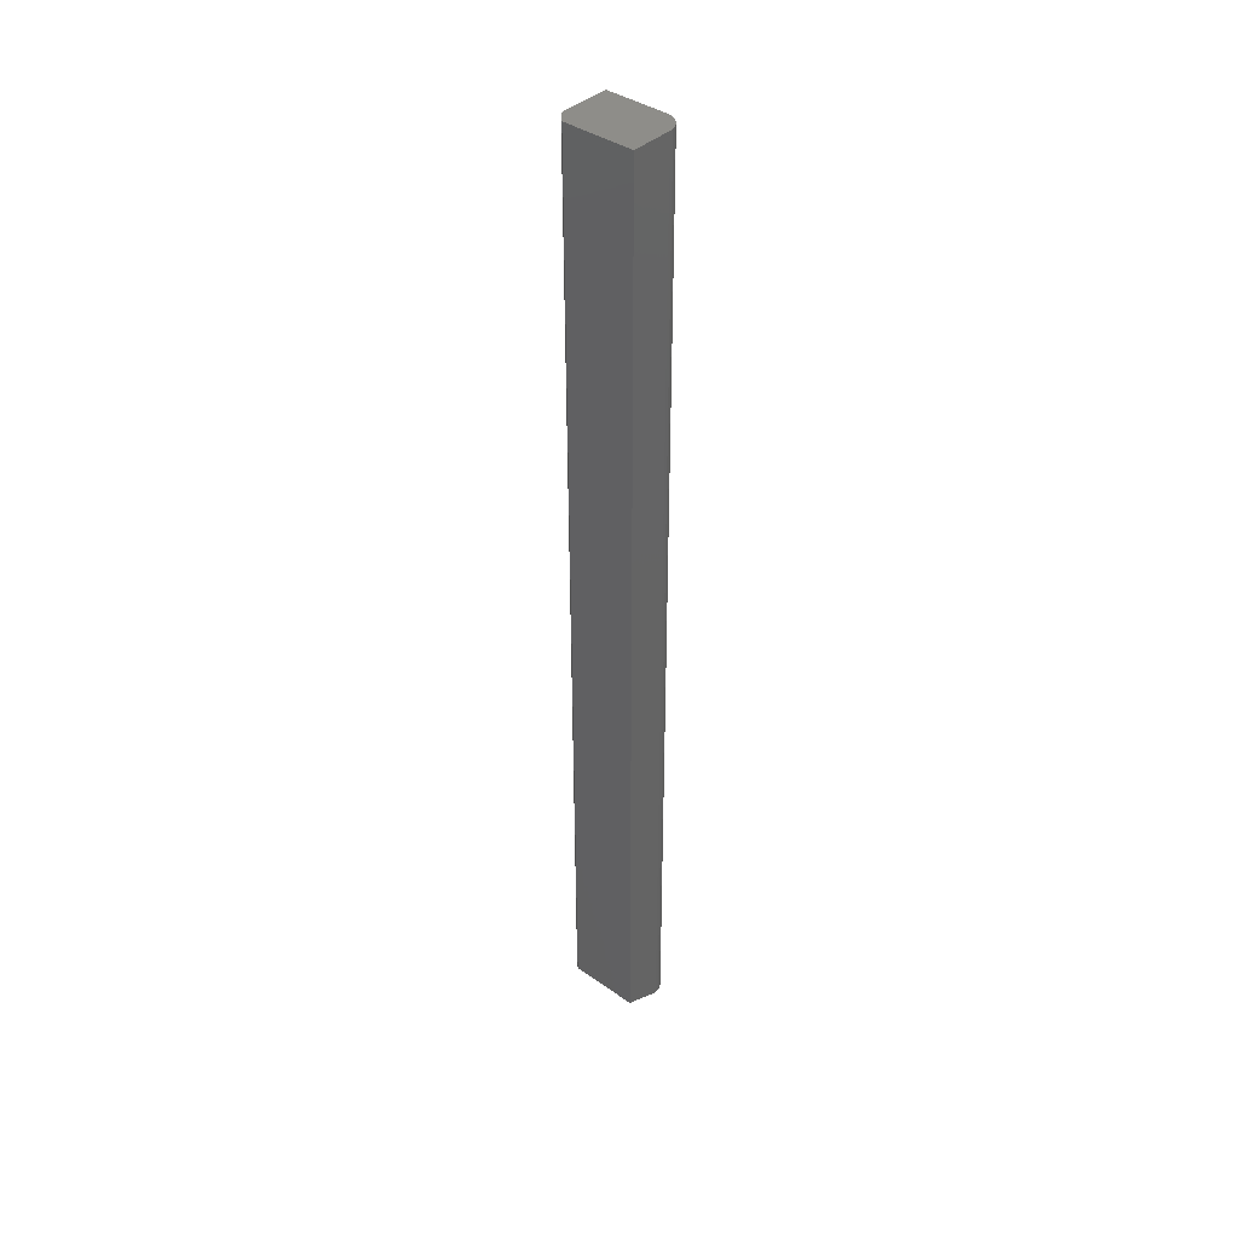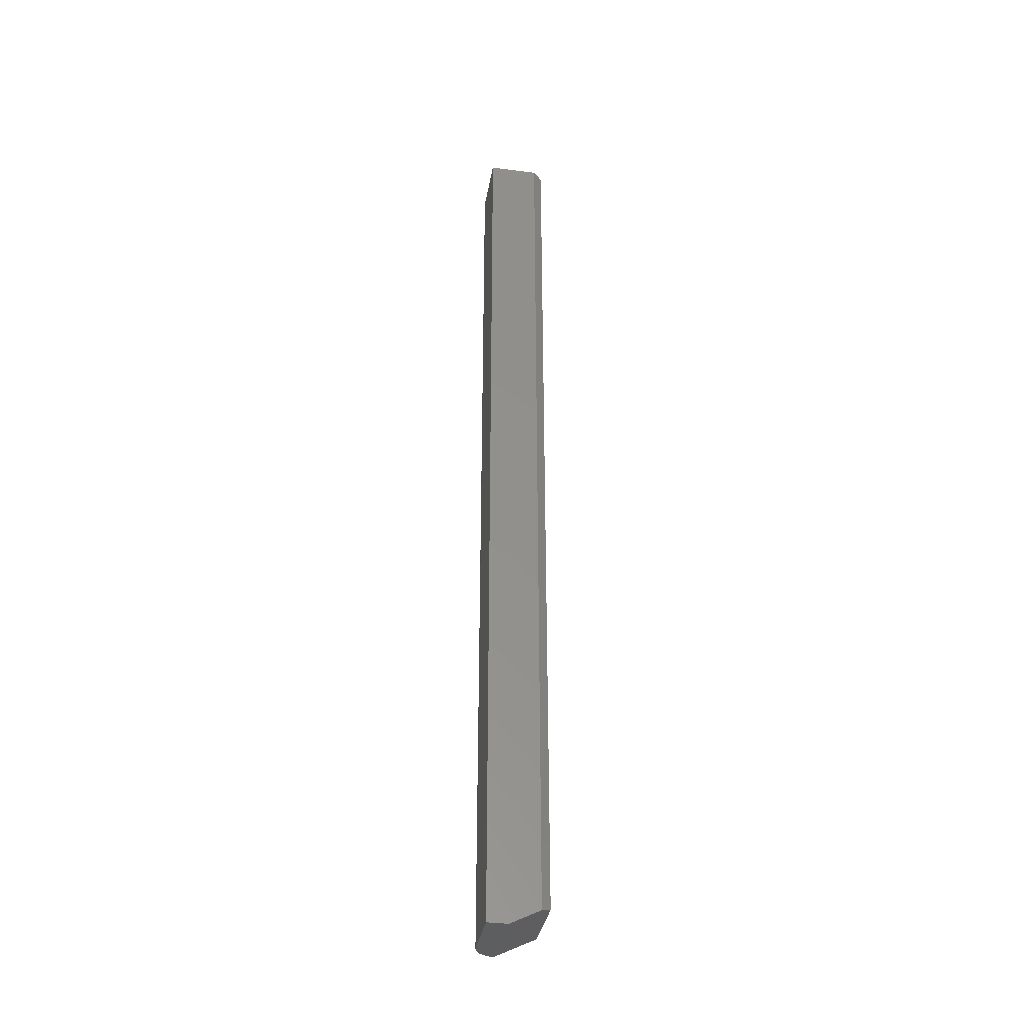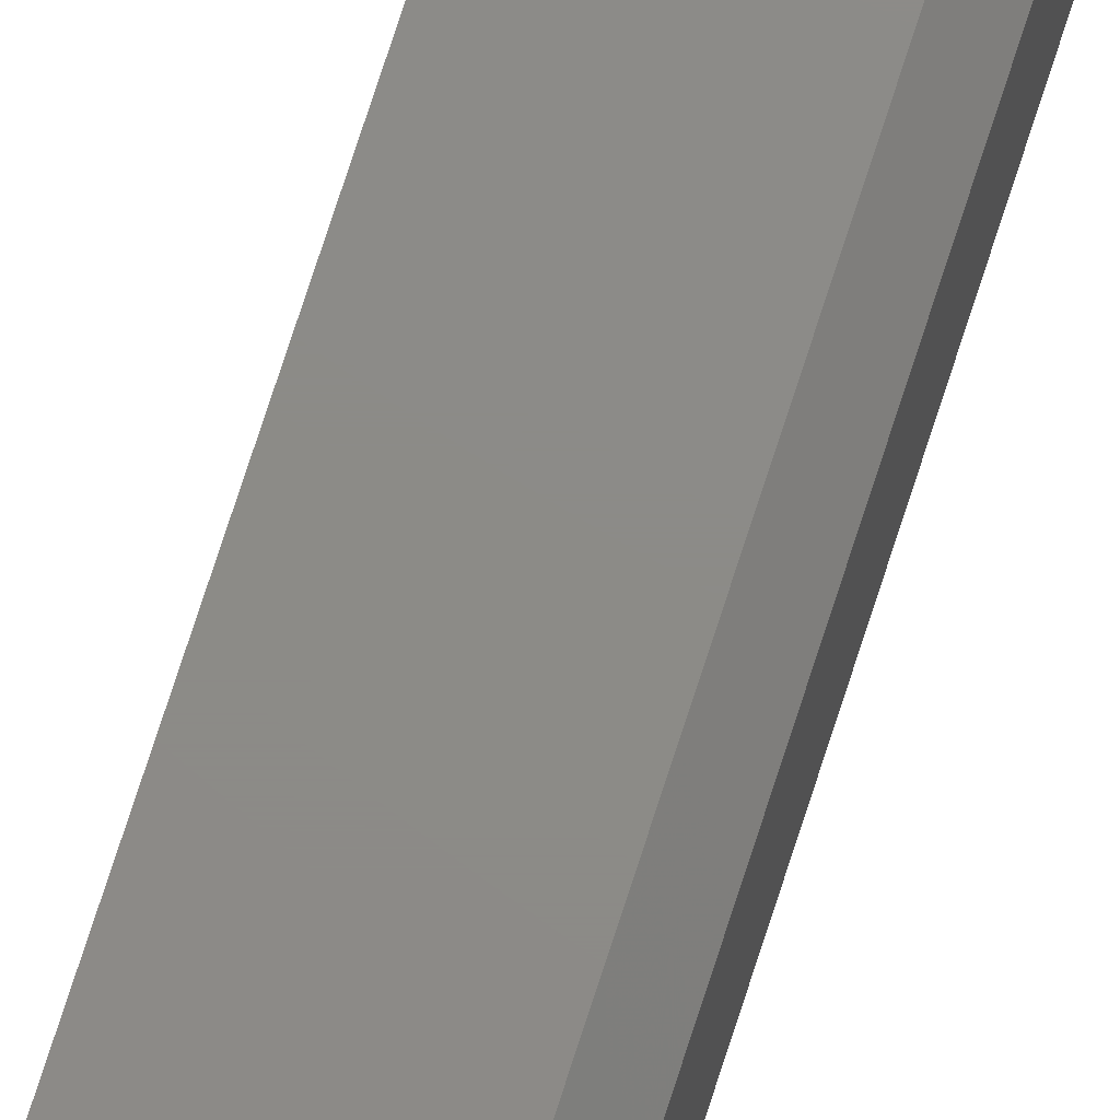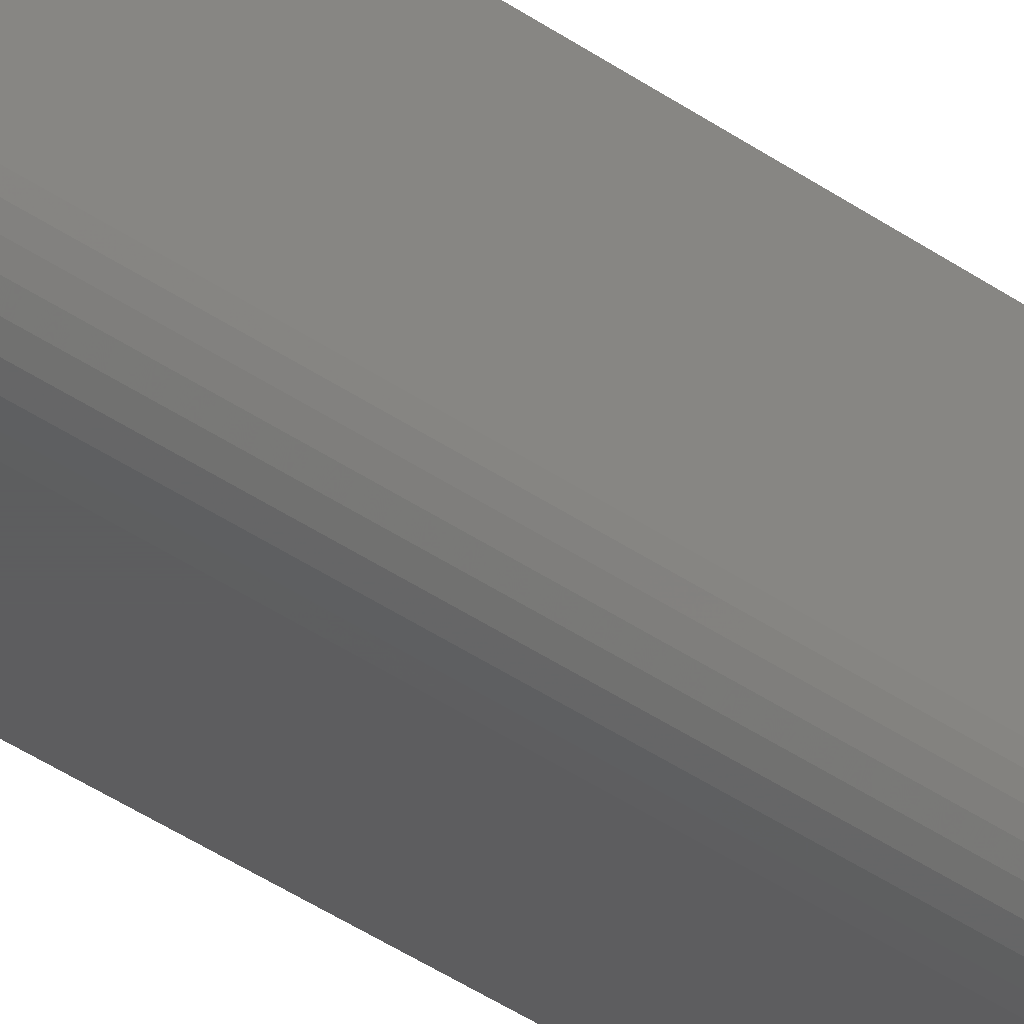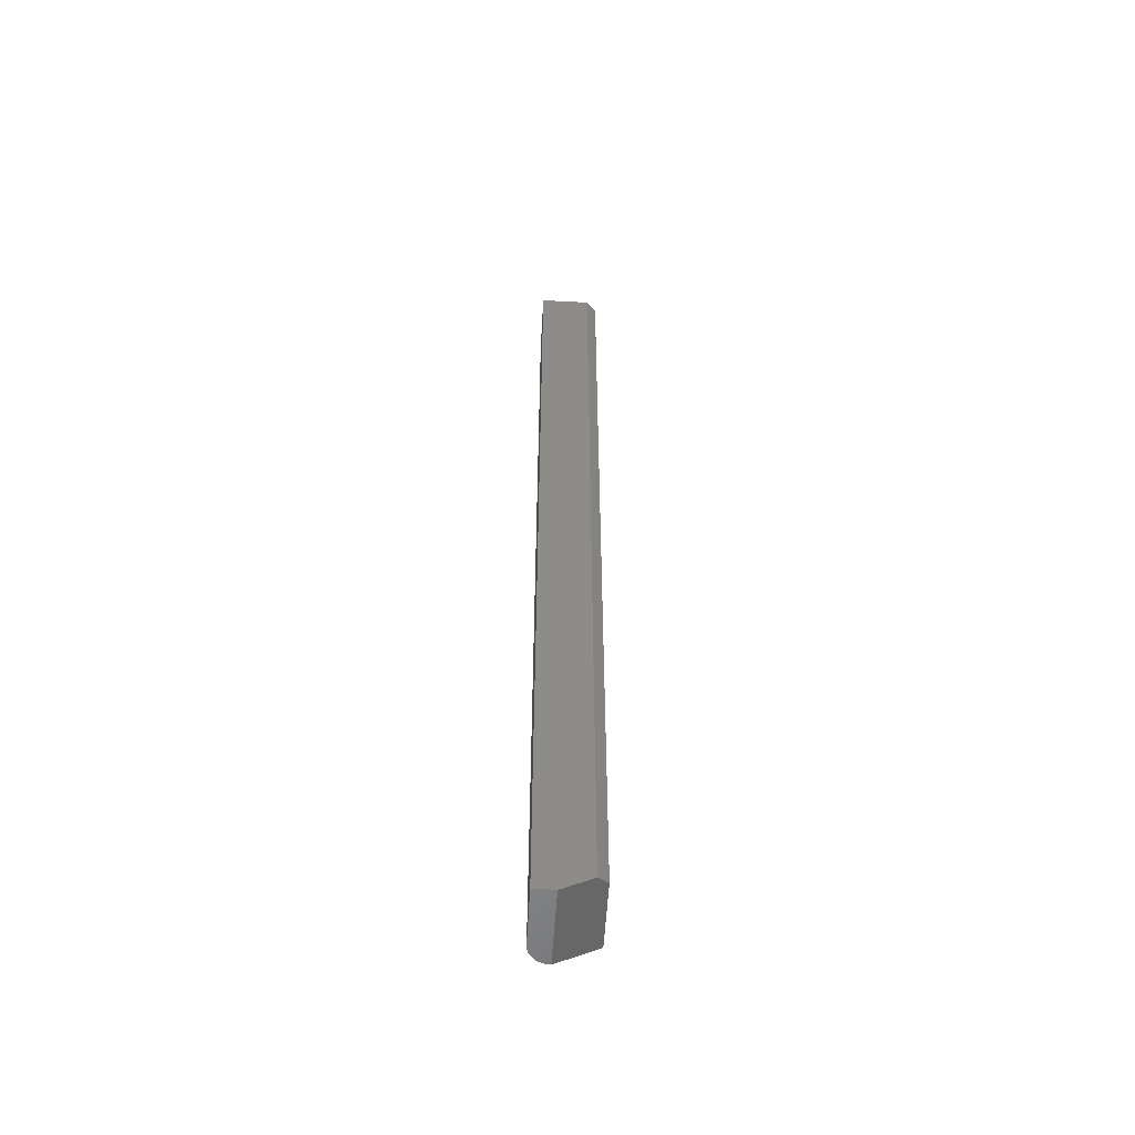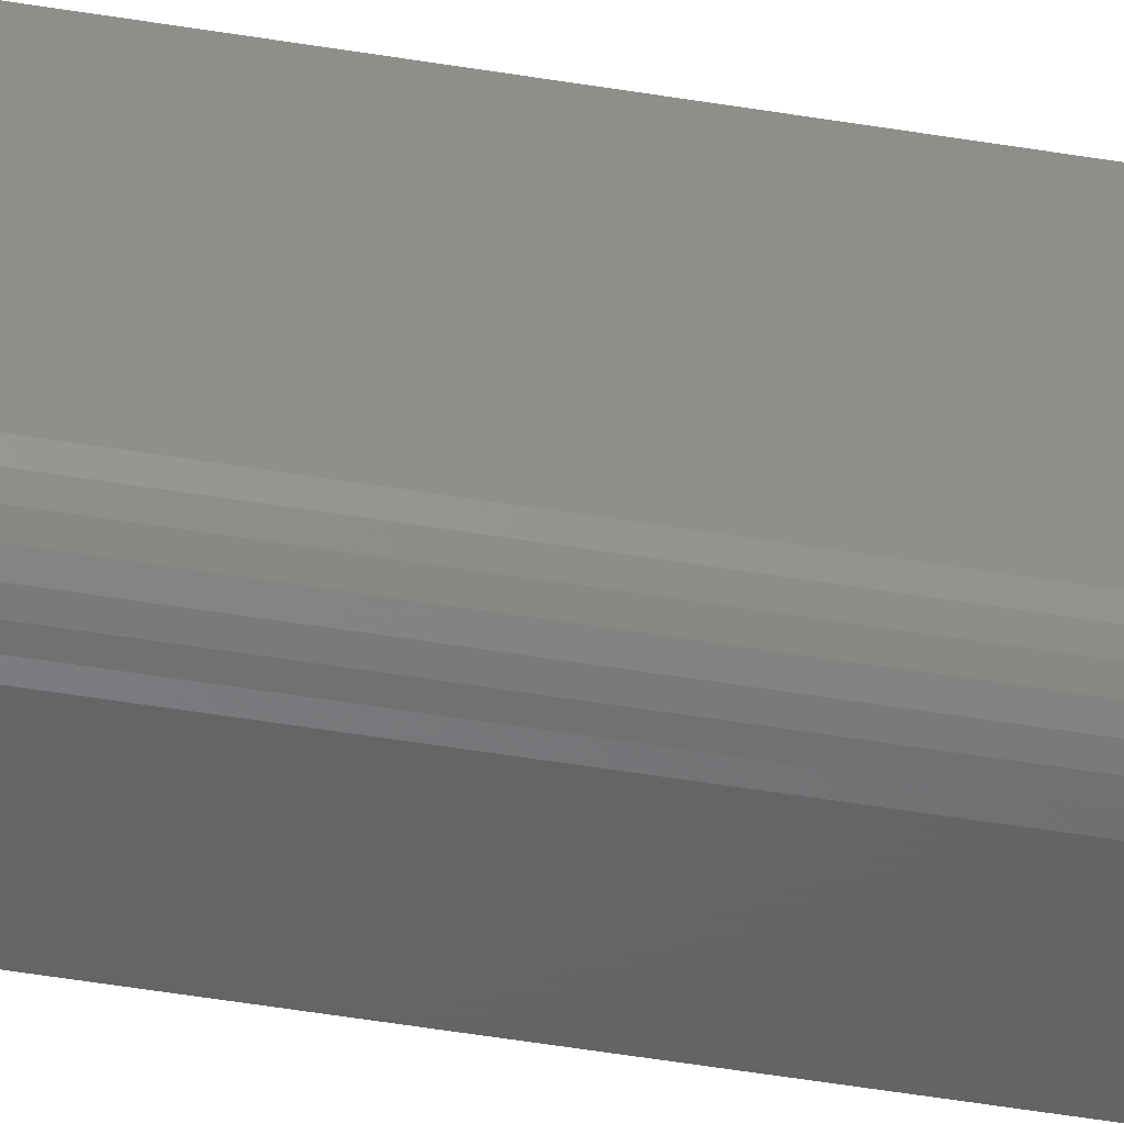
<metadata>
{"format":"stl","ext":"stl","renderer":"f3d","projection":"perspective","resolution":1024,"background":"white","views":[{"elev":39.7,"azim":-49.1,"up":"+Z"},{"elev":-35.6,"azim":170.2,"up":"+Z"},{"elev":76.4,"azim":-162.0,"up":"+Y"},{"elev":-33.0,"azim":44.4,"up":"+Y"},{"elev":-55.1,"azim":176.7,"up":"+Z"},{"elev":-45.7,"azim":78.9,"up":"+Y"}]}
</metadata>
<code>
# stl→obj: 27 verts, 50 faces
v 4.857e-17 -0.007812 0.75
v 0.007812 0 0.75
v 9.568e-19 -0.007812 0.01562
v 0.007812 0 0.01172
v 0.04737 -0.04688 -2.9e-18
v 0.04707 -0.04992 -2.882e-18
v 0.04618 -0.05285 -2.828e-18
v 0.03174 -0.0625 -1.944e-18
v 0.03125 0 -1.914e-18
v 0.04737 0 -2.9e-18
v 0.04474 -0.05556 -2.739e-18
v 0.04279 -0.05792 -2.62e-18
v 0.04042 -0.05987 -2.475e-18
v 0.03772 -0.06131 -2.31e-18
v 0.03479 -0.0622 -2.13e-18
v 0.04737 0 0.75
v 4.592e-17 -0.0625 0.75
v 9.568e-19 -0.0625 0.01562
v 0.03174 -0.0625 0.75
v 0.04737 -0.04688 0.75
v 0.04707 -0.04992 0.75
v 0.04618 -0.05285 0.75
v 0.04474 -0.05556 0.75
v 0.04279 -0.05792 0.75
v 0.04042 -0.05987 0.75
v 0.03772 -0.06131 0.75
v 0.03479 -0.0622 0.75
f 1 2 3
f 3 2 4
f 5 6 7
f 5 7 8
f 5 8 9
f 5 9 10
f 7 11 12
f 7 12 13
f 7 13 14
f 7 14 15
f 7 15 8
f 9 4 10
f 10 4 2
f 10 2 16
f 17 1 18
f 18 1 3
f 18 8 17
f 17 8 19
f 5 20 6
f 6 20 21
f 6 21 7
f 7 21 22
f 7 22 11
f 11 22 23
f 11 23 12
f 12 23 24
f 12 24 13
f 13 24 25
f 13 25 14
f 14 25 26
f 14 26 15
f 15 26 27
f 15 27 8
f 8 27 19
f 4 9 3
f 3 9 8
f 3 8 18
f 19 27 26
f 1 16 2
f 17 19 26
f 17 26 25
f 17 25 24
f 17 24 23
f 17 23 22
f 17 22 21
f 17 21 20
f 17 20 16
f 17 16 1
f 5 10 20
f 20 10 16

</code>
